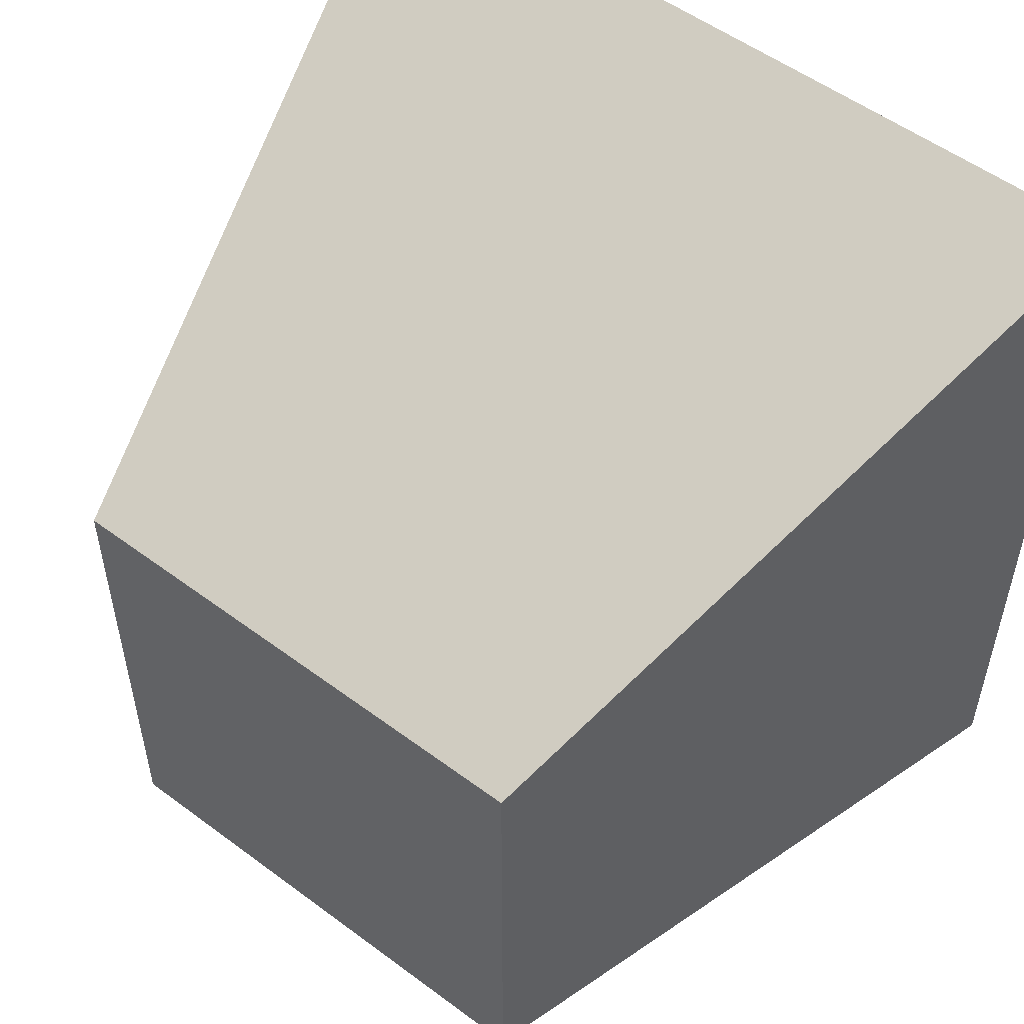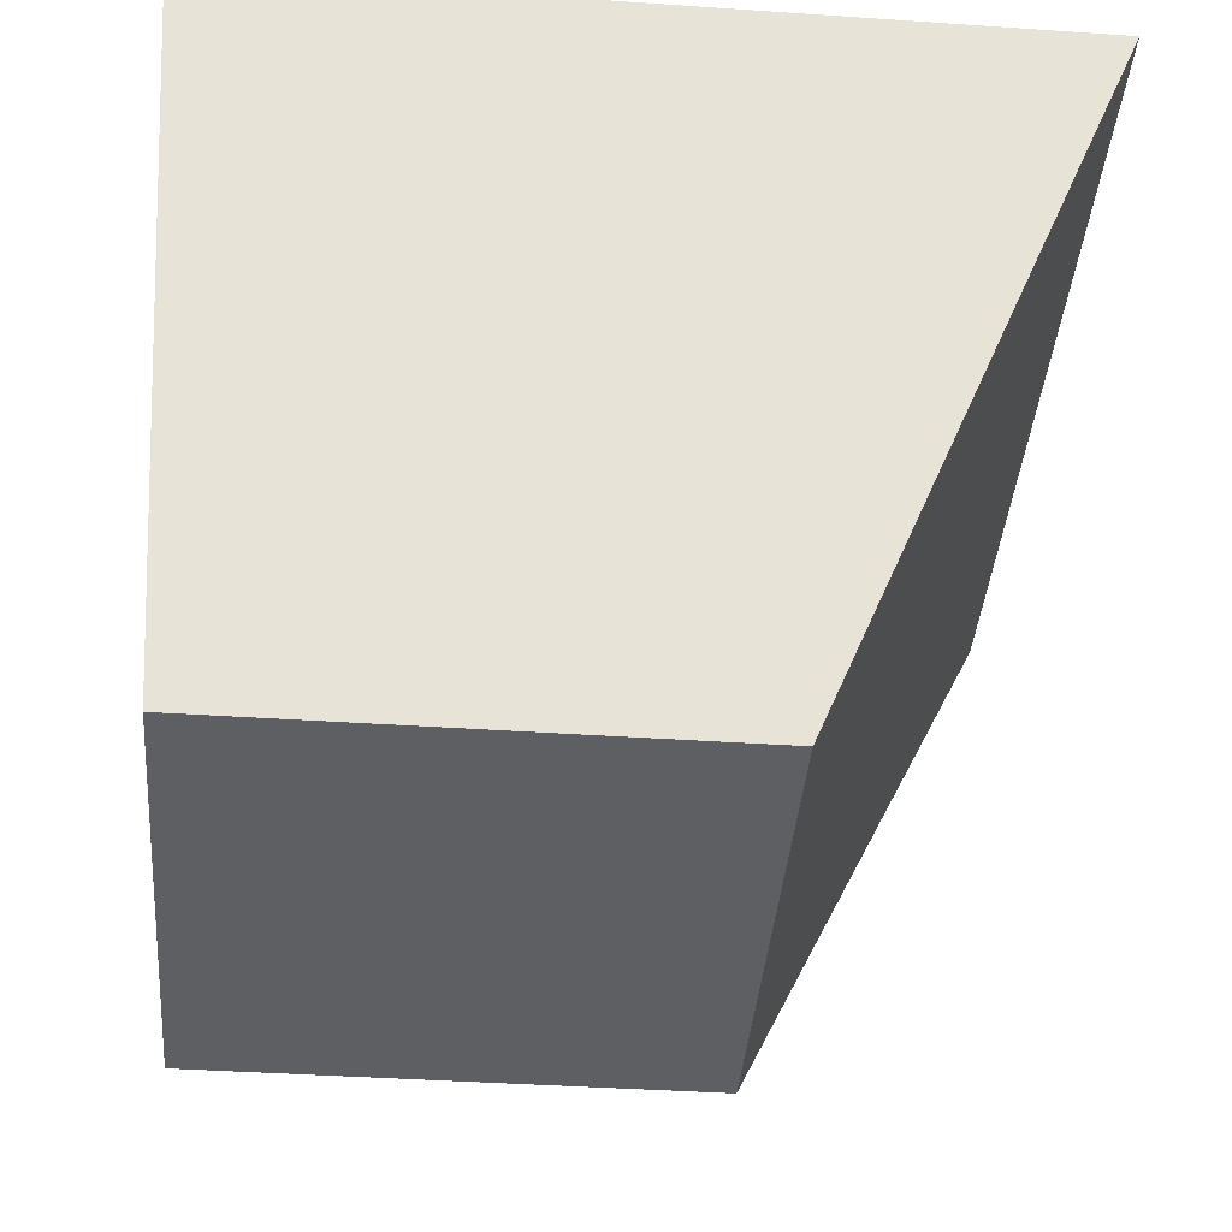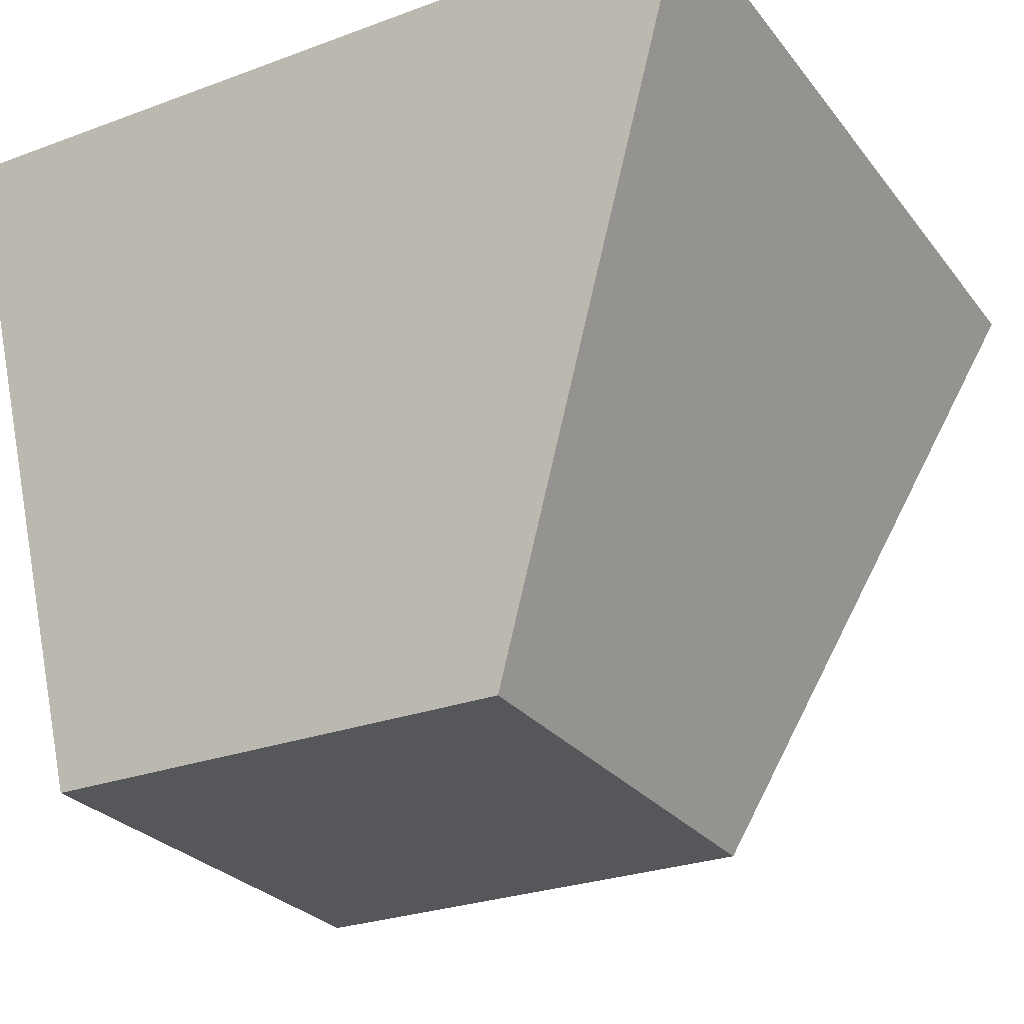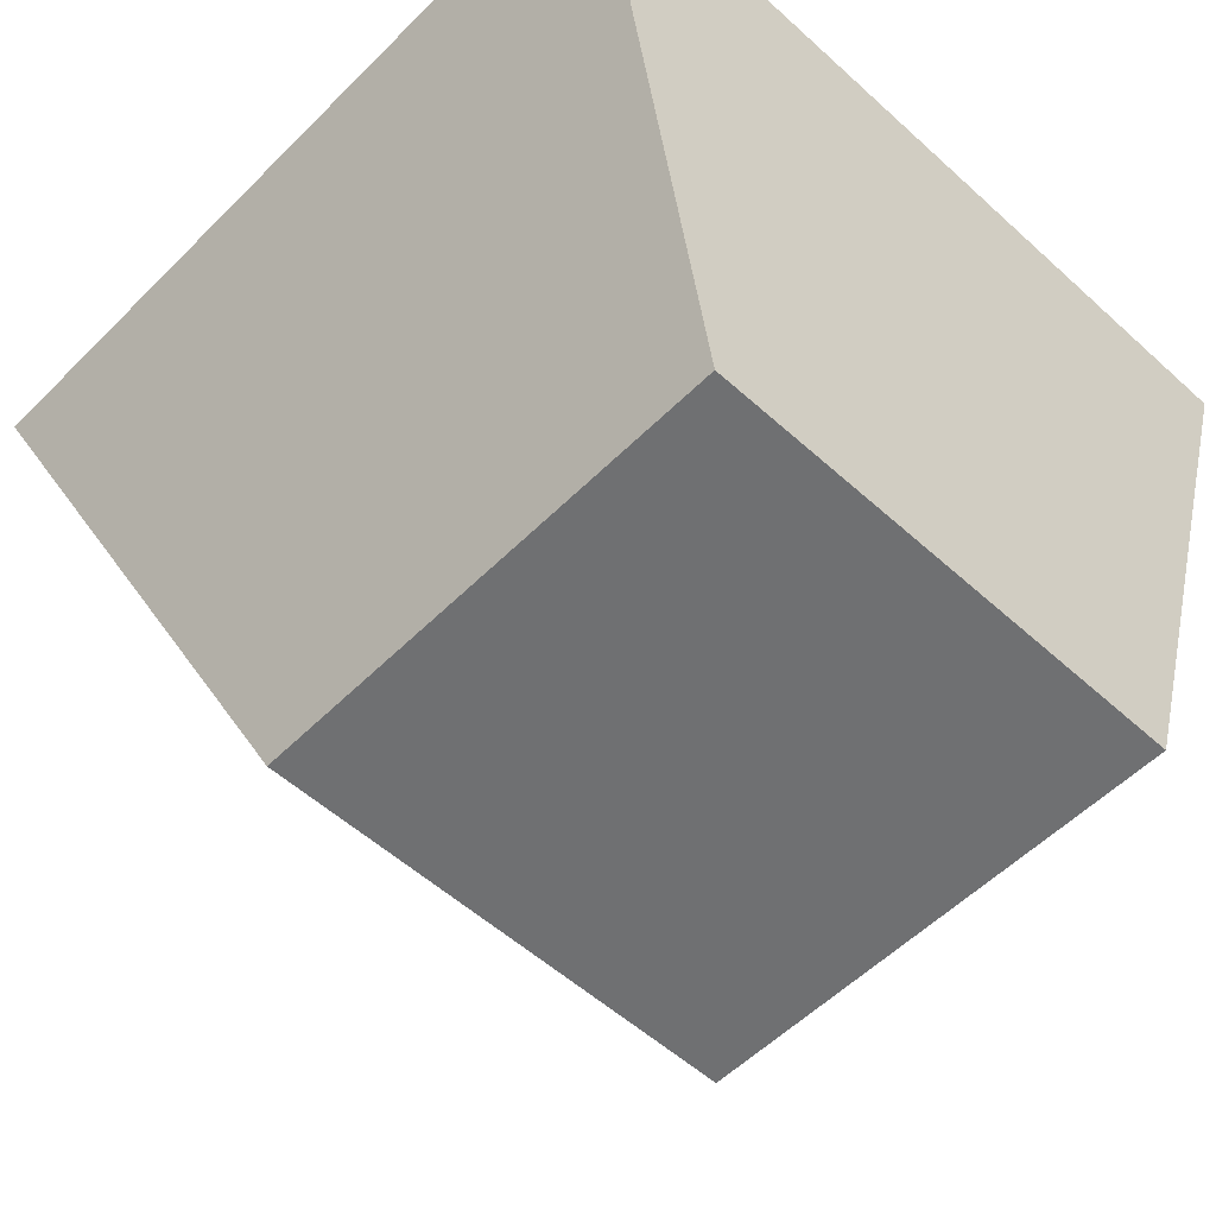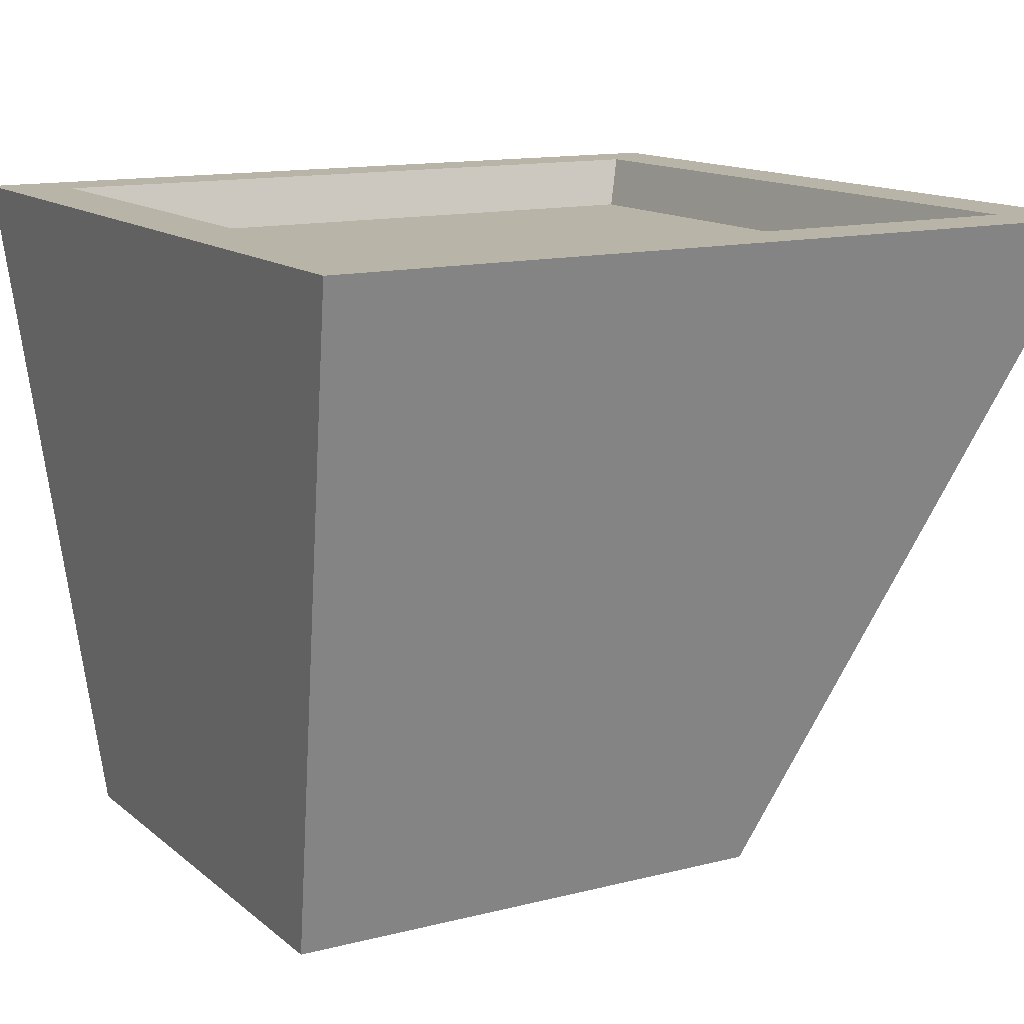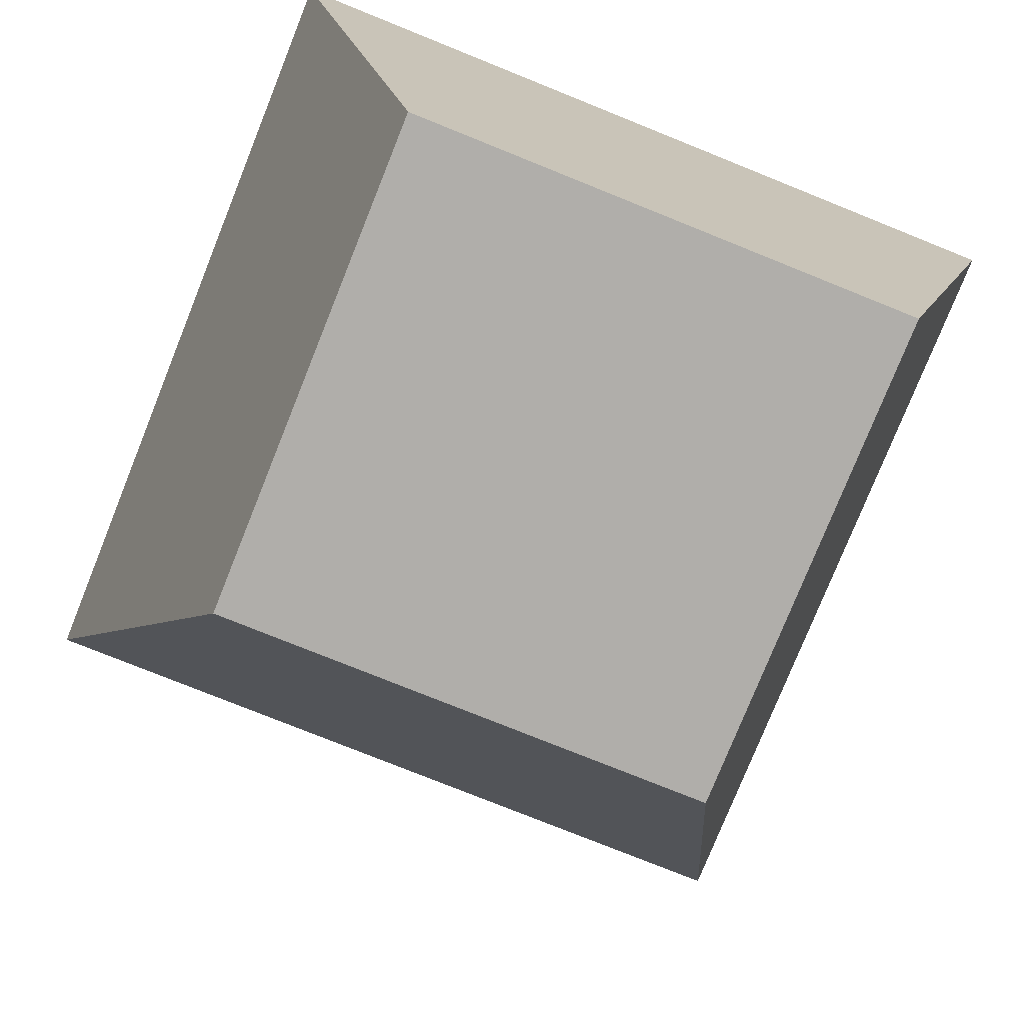
<metadata>
{"format":"obj","ext":"obj","renderer":"f3d","projection":"perspective","resolution":1024,"background":"white","views":[{"elev":53.7,"azim":-141.6,"up":"+Y"},{"elev":-40.3,"azim":85.2,"up":"+Z"},{"elev":-27.3,"azim":119.6,"up":"+Z"},{"elev":-54.8,"azim":-43.7,"up":"+Z"},{"elev":13.3,"azim":60.0,"up":"+Z"},{"elev":-77.7,"azim":-21.9,"up":"+Z"}]}
</metadata>
<code>
o CRT_Cube
v -0.7891 -0.7891 -0.03958
v -0.7891 0.7891 -0.03958
v -0.6 -0.894 -1.493
v -0.6 0.306 -1.493
v 0.7891 -0.7891 -0.03958
v 0.7891 0.7891 -0.03958
v 0.6 -0.894 -1.493
v 0.6 0.306 -1.493
v -1 -1 0.095
v -1 1 0.095
v 1 1 0.095
v 1 -1 0.095
v -0.8381 -0.8381 0.095
v -0.8381 0.8381 0.095
v 0.8381 0.8381 0.095
v 0.8381 -0.8381 0.095
f 9 10 4 3
f 3 4 8 7
f 7 8 11 12
f 5 6 2 1
f 3 7 12 9
f 8 4 10 11
f 13 14 10 9
f 15 16 12 11
f 16 13 9 12
f 14 15 11 10
f 1 2 14 13
f 6 5 16 15
f 5 1 13 16
f 2 6 15 14
o Screen_Cube.002
v -0.7891 -0.7891 -0.02985
v -0.7891 0.7891 -0.02985
v 0.7891 -0.7891 -0.02985
v 0.7891 0.7891 -0.02985
f 19 20 18 17

</code>
